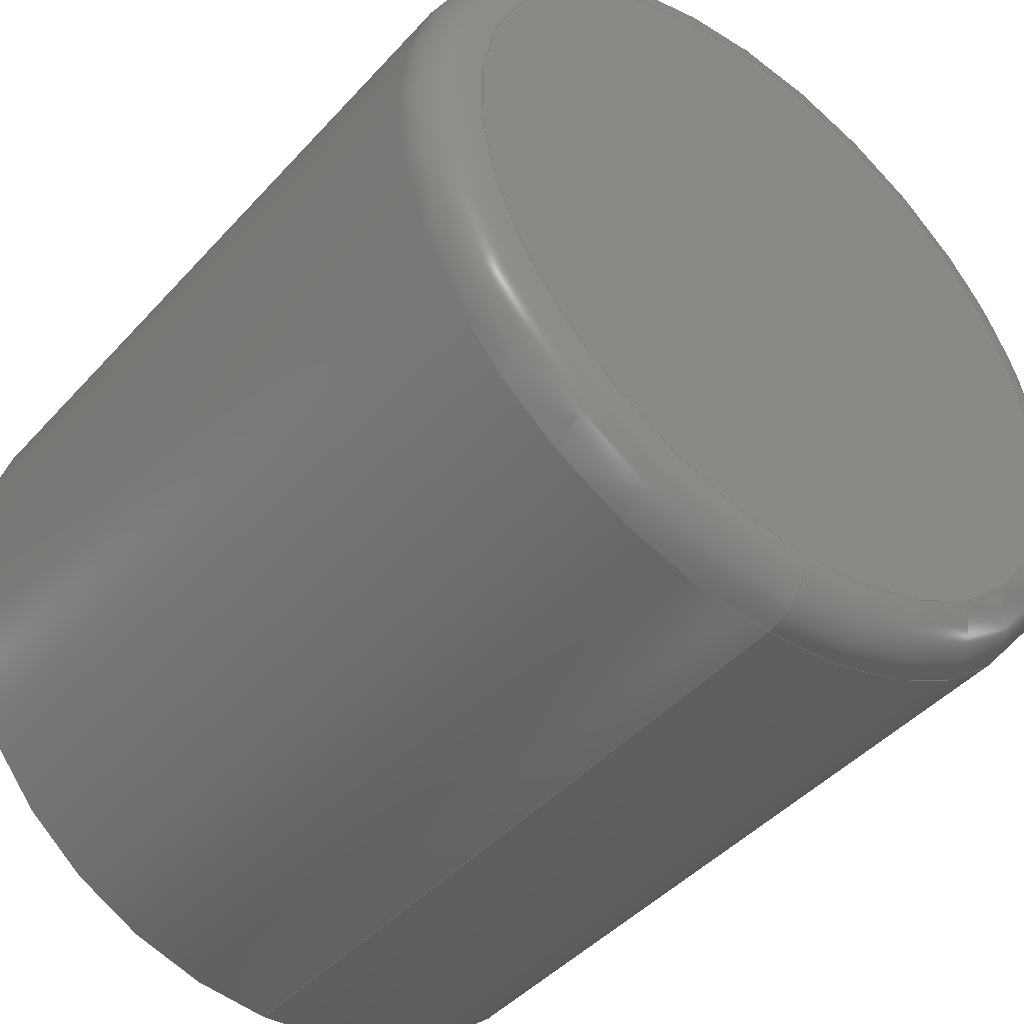
<metadata>
{"format":"step","ext":"stp","renderer":"f3d","projection":"perspective","resolution":1024,"background":"white","views":[{"elev":-44.6,"azim":51.1,"up":"+Y"}]}
</metadata>
<code>
ISO-10303-21;
DATA;
#1=CARTESIAN_POINT('POINT1',(-2.2,8.3,1.016e-15));
#2=VERTEX_POINT('VERTEX1',#1);
#3=CARTESIAN_POINT('POINT2',(-2.2,-8.3,0));
#4=VERTEX_POINT('VERTEX2',#3);
#5=CARTESIAN_POINT('POS1',(-2.2,2.22e-16,
   4.441e-16));
#6=DIRECTION('DIR1',(-1,0,0));
#7=DIRECTION('DIR2',(0,1,6.896e-17));
#8=AXIS2_PLACEMENT_3D('AXIS1',#5,#6,#7);
#9=CIRCLE('ELLIPSE1',#8,8.3);
#10=EDGE_CURVE('EDGE1',#2,#4,#9,.T.);
#11=ORIENTED_EDGE('COEDGE1',*,*,#10,.T.);
#12=CARTESIAN_POINT('POS2',(-2.2,1.11e-15,
   -1.332e-15));
#13=DIRECTION('DIR3',(1,0,0));
#14=DIRECTION('DIR4',(0,1,2.83e-16));
#15=AXIS2_PLACEMENT_3D('AXIS2',#12,#13,#14);
#16=CIRCLE('ELLIPSE2',#15,8.3);
#17=EDGE_CURVE('EDGE2',#2,#4,#16,.T.);
#18=ORIENTED_EDGE('COEDGE2',*,*,#17,.F.);
#19=EDGE_LOOP('NONE',(#11,#18));
#20=FACE_BOUND('LOOP1',#19,.T.);
#21=CARTESIAN_POINT('POS3',(-2.2,0,0));
#22=DIRECTION('DIR5',(1,0,0));
#23=DIRECTION('DIR6',(0,1,0));
#24=AXIS2_PLACEMENT_3D('AXIS3',#21,#22,#23);
#25=PLANE('PLANE1',#24);
#26=ADVANCED_FACE('FACE1',(#20),#25,.F.);
#27=ORIENTED_EDGE('COEDGE3',*,*,#17,.T.);
#28=CARTESIAN_POINT('POINT3',(-3.2,-9.3,0));
#29=VERTEX_POINT('VERTEX3',#28);
#30=CARTESIAN_POINT('POS4',(-3.2,-8.3,-2.033e-15))
   ;
#31=DIRECTION('DIR7',(3.538e-31,2.449e-16,
   -1));
#32=DIRECTION('DIR8',(1,1.776e-15,
   7.889e-31));
#33=AXIS2_PLACEMENT_3D('AXIS4',#30,#31,#32);
#34=CIRCLE('ELLIPSE3',#33,1);
#35=EDGE_CURVE('EDGE3',#4,#29,#34,.T.);
#36=ORIENTED_EDGE('COEDGE4',*,*,#35,.T.);
#37=CARTESIAN_POINT('POINT4',(-3.2,9.3,1.139e-15))
   ;
#38=VERTEX_POINT('VERTEX4',#37);
#39=CARTESIAN_POINT('POS5',(-3.2,0,0));
#40=DIRECTION('DIR9',(1,0,0));
#41=DIRECTION('DIR10',(0,1,1.225e-16));
#42=AXIS2_PLACEMENT_3D('AXIS5',#39,#40,#41);
#43=CIRCLE('ELLIPSE4',#42,9.3);
#44=EDGE_CURVE('EDGE4',#38,#29,#43,.T.);
#45=ORIENTED_EDGE('COEDGE5',*,*,#44,.F.);
#46=CARTESIAN_POINT('POS6',(-3.2,8.3,1.016e-15));
#47=DIRECTION('DIR11',(1.769e-31,-1.225e-16,
   1));
#48=DIRECTION('DIR12',(1,-1.776e-15,
   -3.944e-31));
#49=AXIS2_PLACEMENT_3D('AXIS6',#46,#47,#48);
#50=CIRCLE('ELLIPSE5',#49,1);
#51=EDGE_CURVE('EDGE5',#2,#38,#50,.T.);
#52=ORIENTED_EDGE('COEDGE6',*,*,#51,.F.);
#53=EDGE_LOOP('NONE',(#27,#36,#45,#52));
#54=FACE_BOUND('LOOP1',#53,.T.);
#55=CARTESIAN_POINT('POS7',(-3.2,0,0));
#56=DIRECTION('DIR13',(1,0,0));
#57=DIRECTION('DIR14',(0,-1,0));
#58=AXIS2_PLACEMENT_3D('AXIS7',#55,#56,#57);
#59=TOROIDAL_SURFACE('TORUS1',#58,8.3,1);
#60=ADVANCED_FACE('FACE2',(#54),#59,.F.);
#61=CARTESIAN_POINT('POS8',(-3.2,0,0));
#62=DIRECTION('DIR15',(-1,0,0));
#63=DIRECTION('DIR16',(0,1,1.225e-16));
#64=AXIS2_PLACEMENT_3D('AXIS8',#61,#62,#63);
#65=CIRCLE('ELLIPSE6',#64,9.3);
#66=EDGE_CURVE('EDGE6',#38,#29,#65,.T.);
#67=ORIENTED_EDGE('COEDGE7',*,*,#66,.T.);
#68=ORIENTED_EDGE('COEDGE8',*,*,#35,.F.);
#69=ORIENTED_EDGE('COEDGE9',*,*,#10,.F.);
#70=ORIENTED_EDGE('COEDGE10',*,*,#51,.T.);
#71=EDGE_LOOP('NONE',(#67,#68,#69,#70));
#72=FACE_BOUND('LOOP1',#71,.T.);
#73=CARTESIAN_POINT('POS9',(-3.2,0,0));
#74=DIRECTION('DIR17',(1,0,0));
#75=DIRECTION('DIR18',(0,-1,0));
#76=AXIS2_PLACEMENT_3D('AXIS9',#73,#74,#75);
#77=TOROIDAL_SURFACE('TORUS2',#76,8.3,1);
#78=ADVANCED_FACE('FACE3',(#72),#77,.F.);
#79=ORIENTED_EDGE('COEDGE11',*,*,#44,.T.);
#80=CARTESIAN_POINT('POINT5',(-20.5,-9.3,0));
#81=VERTEX_POINT('VERTEX5',#80);
#82=CARTESIAN_POINT('POS10',(-3.2,-9.3,-2.278e-15)
   );
#83=DIRECTION('DIR19',(-1,0,0));
#84=VECTOR('VEC1',#83,1);
#85=LINE('STRAIGHT1',#82,#84);
#86=EDGE_CURVE('EDGE7',#29,#81,#85,.T.);
#87=ORIENTED_EDGE('COEDGE12',*,*,#86,.T.);
#88=CARTESIAN_POINT('POINT6',(-20.5,9.3,1.139e-15)
   );
#89=VERTEX_POINT('VERTEX6',#88);
#90=CARTESIAN_POINT('POS11',(-20.5,4.441e-16,
   3.553e-15));
#91=DIRECTION('DIR20',(1,0,0));
#92=DIRECTION('DIR21',(0,1,-3.82e-16));
#93=AXIS2_PLACEMENT_3D('AXIS10',#90,#91,#92);
#94=CIRCLE('ELLIPSE7',#93,9.3);
#95=EDGE_CURVE('EDGE8',#89,#81,#94,.T.);
#96=ORIENTED_EDGE('COEDGE13',*,*,#95,.F.);
#97=CARTESIAN_POINT('POS12',(-3.2,9.3,1.139e-15));
#98=DIRECTION('DIR22',(-1,0,0));
#99=VECTOR('VEC2',#98,1);
#100=LINE('STRAIGHT2',#97,#99);
#101=EDGE_CURVE('EDGE9',#38,#89,#100,.T.);
#102=ORIENTED_EDGE('COEDGE14',*,*,#101,.F.);
#103=EDGE_LOOP('NONE',(#79,#87,#96,#102));
#104=FACE_BOUND('LOOP1',#103,.T.);
#105=CARTESIAN_POINT('POS13',(-21.43,0,0));
#106=DIRECTION('DIR23',(1,0,0));
#107=DIRECTION('DIR24',(0,-1,0));
#108=AXIS2_PLACEMENT_3D('AXIS11',#105,#106,#107);
#109=CYLINDRICAL_SURFACE('CONE_SURF1',#108,9.3);
#110=ADVANCED_FACE('FACE4',(#104),#109,.F.);
#111=CARTESIAN_POINT('POS14',(-20.5,2.22e-15,
   -1.776e-15));
#112=DIRECTION('DIR25',(-1,0,0));
#113=DIRECTION('DIR26',(0,1,1.91e-16));
#114=AXIS2_PLACEMENT_3D('AXIS12',#111,#112,#113);
#115=CIRCLE('ELLIPSE8',#114,9.3);
#116=EDGE_CURVE('EDGE10',#89,#81,#115,.T.);
#117=ORIENTED_EDGE('COEDGE15',*,*,#116,.T.);
#118=ORIENTED_EDGE('COEDGE16',*,*,#86,.F.);
#119=ORIENTED_EDGE('COEDGE17',*,*,#66,.F.);
#120=ORIENTED_EDGE('COEDGE18',*,*,#101,.T.);
#121=EDGE_LOOP('NONE',(#117,#118,#119,#120));
#122=FACE_BOUND('LOOP1',#121,.T.);
#123=CARTESIAN_POINT('POS15',(-21.43,0,0));
#124=DIRECTION('DIR27',(1,0,0));
#125=DIRECTION('DIR28',(0,-1,0));
#126=AXIS2_PLACEMENT_3D('AXIS13',#123,#124,#125);
#127=CYLINDRICAL_SURFACE('CONE_SURF2',#126,9.3);
#128=ADVANCED_FACE('FACE5',(#122),#127,.F.);
#129=CARTESIAN_POINT('POINT7',(-20.5,9.5,1.163e-15
   ));
#130=VERTEX_POINT('VERTEX7',#129);
#131=CARTESIAN_POINT('POS16',(-20.5,9.5,0));
#132=DIRECTION('DIR29',(0,-1,0));
#133=VECTOR('VEC3',#132,1);
#134=LINE('STRAIGHT3',#131,#133);
#135=EDGE_CURVE('EDGE11',#130,#89,#134,.T.);
#136=ORIENTED_EDGE('COEDGE19',*,*,#135,.T.);
#137=ORIENTED_EDGE('COEDGE20',*,*,#95,.T.);
#138=CARTESIAN_POINT('POINT8',(-20.5,-9.5,0));
#139=VERTEX_POINT('VERTEX8',#138);
#140=CARTESIAN_POINT('POS17',(-20.5,-9.5,0));
#141=DIRECTION('DIR30',(0,1,0));
#142=VECTOR('VEC4',#141,1);
#143=LINE('STRAIGHT4',#140,#142);
#144=EDGE_CURVE('EDGE12',#139,#81,#143,.T.);
#145=ORIENTED_EDGE('COEDGE21',*,*,#144,.F.);
#146=CARTESIAN_POINT('POS18',(-20.5,-8.882e-16,0
   ));
#147=DIRECTION('DIR31',(1,0,0));
#148=DIRECTION('DIR32',(0,1,0));
#149=AXIS2_PLACEMENT_3D('AXIS14',#146,#147,#148);
#150=CIRCLE('ELLIPSE9',#149,9.5);
#151=EDGE_CURVE('EDGE13',#130,#139,#150,.T.);
#152=ORIENTED_EDGE('COEDGE22',*,*,#151,.F.);
#153=EDGE_LOOP('NONE',(#136,#137,#145,#152));
#154=FACE_BOUND('LOOP1',#153,.T.);
#155=CARTESIAN_POINT('POS19',(-20.5,0,9.4));
#156=DIRECTION('DIR33',(-1,0,0));
#157=DIRECTION('DIR34',(0,1,0));
#158=AXIS2_PLACEMENT_3D('AXIS15',#155,#156,#157);
#159=PLANE('PLANE2',#158);
#160=ADVANCED_FACE('FACE6',(#154),#159,.T.);
#161=CARTESIAN_POINT('POINT9',(-3.2,9.5,1.163e-15)
   );
#162=VERTEX_POINT('VERTEX9',#161);
#163=CARTESIAN_POINT('POINT10',(-3.2,-9.5,
   -2.327e-15));
#164=VERTEX_POINT('VERTEX10',#163);
#165=CARTESIAN_POINT('POS20',(-3.2,0,0));
#166=DIRECTION('DIR35',(1,0,0));
#167=DIRECTION('DIR36',(0,1,1.225e-16));
#168=AXIS2_PLACEMENT_3D('AXIS16',#165,#166,#167);
#169=CIRCLE('ELLIPSE10',#168,9.5);
#170=EDGE_CURVE('EDGE14',#162,#164,#169,.T.);
#171=ORIENTED_EDGE('COEDGE23',*,*,#170,.T.);
#172=CARTESIAN_POINT('POINT11',(-2,-8.3,0));
#173=VERTEX_POINT('VERTEX11',#172);
#174=CARTESIAN_POINT('POS21',(-3.2,-8.3,-2.033e-15
   ));
#175=DIRECTION('DIR37',(0,2.449e-16,-1));
#176=DIRECTION('DIR38',(1,0,0));
#177=AXIS2_PLACEMENT_3D('AXIS17',#174,#175,#176);
#178=CIRCLE('ELLIPSE11',#177,1.2);
#179=EDGE_CURVE('EDGE15',#173,#164,#178,.T.);
#180=ORIENTED_EDGE('COEDGE24',*,*,#179,.F.);
#181=CARTESIAN_POINT('POINT12',(-2,8.3,1.016e-15
   ));
#182=VERTEX_POINT('VERTEX12',#181);
#183=CARTESIAN_POINT('POS22',(-2,1.11e-15,
   -1.332e-15));
#184=DIRECTION('DIR39',(1,-2.675e-17,
   -7.57e-33));
#185=DIRECTION('DIR40',(2.675e-17,1,
   2.83e-16));
#186=AXIS2_PLACEMENT_3D('AXIS18',#183,#184,#185);
#187=CIRCLE('ELLIPSE12',#186,8.3);
#188=EDGE_CURVE('EDGE16',#182,#173,#187,.T.);
#189=ORIENTED_EDGE('COEDGE25',*,*,#188,.F.);
#190=CARTESIAN_POINT('POS23',(-3.2,8.3,1.016e-15))
   ;
#191=DIRECTION('DIR41',(0,-1.225e-16,1));
#192=DIRECTION('DIR42',(1,0,0));
#193=AXIS2_PLACEMENT_3D('AXIS19',#190,#191,#192);
#194=CIRCLE('ELLIPSE13',#193,1.2);
#195=EDGE_CURVE('EDGE17',#182,#162,#194,.T.);
#196=ORIENTED_EDGE('COEDGE26',*,*,#195,.T.);
#197=EDGE_LOOP('NONE',(#171,#180,#189,#196));
#198=FACE_BOUND('LOOP1',#197,.T.);
#199=CARTESIAN_POINT('POS24',(-3.2,0,0));
#200=DIRECTION('DIR43',(1,0,0));
#201=DIRECTION('DIR44',(0,-1,0));
#202=AXIS2_PLACEMENT_3D('AXIS20',#199,#200,#201);
#203=TOROIDAL_SURFACE('TORUS3',#202,8.3,1.2);
#204=ADVANCED_FACE('FACE7',(#198),#203,.T.);
#205=CARTESIAN_POINT('POS25',(-2,2.22e-16,
   4.441e-16));
#206=DIRECTION('DIR45',(-1,2.675e-17,
   1.845e-33));
#207=DIRECTION('DIR46',(2.675e-17,1,
   6.896e-17));
#208=AXIS2_PLACEMENT_3D('AXIS21',#205,#206,#207);
#209=CIRCLE('ELLIPSE14',#208,8.3);
#210=EDGE_CURVE('EDGE18',#182,#173,#209,.T.);
#211=ORIENTED_EDGE('COEDGE27',*,*,#210,.F.);
#212=ORIENTED_EDGE('COEDGE28',*,*,#188,.T.);
#213=EDGE_LOOP('NONE',(#211,#212));
#214=FACE_BOUND('LOOP1',#213,.T.);
#215=CARTESIAN_POINT('POS26',(-2,0,0));
#216=DIRECTION('DIR47',(1,0,0));
#217=DIRECTION('DIR48',(0,1,0));
#218=AXIS2_PLACEMENT_3D('AXIS22',#215,#216,#217);
#219=PLANE('PLANE3',#218);
#220=ADVANCED_FACE('FACE8',(#214),#219,.T.);
#221=ORIENTED_EDGE('COEDGE29',*,*,#144,.T.);
#222=ORIENTED_EDGE('COEDGE30',*,*,#116,.F.);
#223=ORIENTED_EDGE('COEDGE31',*,*,#135,.F.);
#224=CARTESIAN_POINT('POS27',(-20.5,1.776e-15,0)
   );
#225=DIRECTION('DIR49',(-1,0,0));
#226=DIRECTION('DIR50',(0,1,0));
#227=AXIS2_PLACEMENT_3D('AXIS23',#224,#225,#226);
#228=CIRCLE('ELLIPSE15',#227,9.5);
#229=EDGE_CURVE('EDGE19',#130,#139,#228,.T.);
#230=ORIENTED_EDGE('COEDGE32',*,*,#229,.T.);
#231=EDGE_LOOP('NONE',(#221,#222,#223,#230));
#232=FACE_BOUND('LOOP1',#231,.T.);
#233=CARTESIAN_POINT('POS28',(-20.5,1.727e-15,-9.4
   ));
#234=DIRECTION('DIR51',(1,0,0));
#235=DIRECTION('DIR52',(0,1,0));
#236=AXIS2_PLACEMENT_3D('AXIS24',#233,#234,#235);
#237=PLANE('PLANE4',#236);
#238=ADVANCED_FACE('FACE9',(#232),#237,.F.);
#239=ORIENTED_EDGE('COEDGE33',*,*,#151,.T.);
#240=CARTESIAN_POINT('POS29',(-3.2,-9.5,-2.327e-15
   ));
#241=DIRECTION('DIR53',(-1,0,0));
#242=VECTOR('VEC5',#241,1);
#243=LINE('STRAIGHT5',#240,#242);
#244=EDGE_CURVE('EDGE20',#164,#139,#243,.T.);
#245=ORIENTED_EDGE('COEDGE34',*,*,#244,.F.);
#246=ORIENTED_EDGE('COEDGE35',*,*,#170,.F.);
#247=CARTESIAN_POINT('POS30',(-3.2,9.5,1.163e-15))
   ;
#248=DIRECTION('DIR54',(-1,0,0));
#249=VECTOR('VEC6',#248,1);
#250=LINE('STRAIGHT6',#247,#249);
#251=EDGE_CURVE('EDGE21',#162,#130,#250,.T.);
#252=ORIENTED_EDGE('COEDGE36',*,*,#251,.T.);
#253=EDGE_LOOP('NONE',(#239,#245,#246,#252));
#254=FACE_BOUND('LOOP1',#253,.T.);
#255=CARTESIAN_POINT('POS31',(-21.43,0,0));
#256=DIRECTION('DIR55',(1,0,0));
#257=DIRECTION('DIR56',(0,-1,0));
#258=AXIS2_PLACEMENT_3D('AXIS25',#255,#256,#257);
#259=CYLINDRICAL_SURFACE('CONE_SURF3',#258,9.5);
#260=ADVANCED_FACE('FACE10',(#254),#259,.T.);
#261=ORIENTED_EDGE('COEDGE37',*,*,#210,.T.);
#262=ORIENTED_EDGE('COEDGE38',*,*,#179,.T.);
#263=CARTESIAN_POINT('POS32',(-3.2,0,0));
#264=DIRECTION('DIR57',(-1,0,0));
#265=DIRECTION('DIR58',(0,1,1.225e-16));
#266=AXIS2_PLACEMENT_3D('AXIS26',#263,#264,#265);
#267=CIRCLE('ELLIPSE16',#266,9.5);
#268=EDGE_CURVE('EDGE22',#162,#164,#267,.T.);
#269=ORIENTED_EDGE('COEDGE39',*,*,#268,.F.);
#270=ORIENTED_EDGE('COEDGE40',*,*,#195,.F.);
#271=EDGE_LOOP('NONE',(#261,#262,#269,#270));
#272=FACE_BOUND('LOOP1',#271,.T.);
#273=CARTESIAN_POINT('POS33',(-3.2,0,0));
#274=DIRECTION('DIR59',(1,0,0));
#275=DIRECTION('DIR60',(0,-1,0));
#276=AXIS2_PLACEMENT_3D('AXIS27',#273,#274,#275);
#277=TOROIDAL_SURFACE('TORUS4',#276,8.3,1.2);
#278=ADVANCED_FACE('FACE11',(#272),#277,.T.);
#279=ORIENTED_EDGE('COEDGE41',*,*,#268,.T.);
#280=ORIENTED_EDGE('COEDGE42',*,*,#244,.T.);
#281=ORIENTED_EDGE('COEDGE43',*,*,#229,.F.);
#282=ORIENTED_EDGE('COEDGE44',*,*,#251,.F.);
#283=EDGE_LOOP('NONE',(#279,#280,#281,#282));
#284=FACE_BOUND('LOOP1',#283,.T.);
#285=CARTESIAN_POINT('POS34',(-21.43,0,0));
#286=DIRECTION('DIR61',(1,0,0));
#287=DIRECTION('DIR62',(0,-1,0));
#288=AXIS2_PLACEMENT_3D('AXIS28',#285,#286,#287);
#289=CYLINDRICAL_SURFACE('CONE_SURF4',#288,9.5);
#290=ADVANCED_FACE('FACE12',(#284),#289,.T.);
#291=CLOSED_SHELL('SHELL1',(#26,#60,#78,#110,#128,#160,#204,#220,#238,
   #260,#278,#290));
#292=MANIFOLD_SOLID_BREP('LUMP1',#291);
#293=ADVANCED_BREP_SHAPE_REPRESENTATION('BODY0',(#292),#294);
#294=(GEOMETRIC_REPRESENTATION_CONTEXT(3) 
   GLOBAL_UNCERTAINTY_ASSIGNED_CONTEXT((#295)) 
   GLOBAL_UNIT_ASSIGNED_CONTEXT((#296,#297,#298)) REPRESENTATION_CONTEXT
   ('',''));
#295=UNCERTAINTY_MEASURE_WITH_UNIT(LENGTH_MEASURE(1e-06),#296,'','');
#296=(LENGTH_UNIT() NAMED_UNIT(*) SI_UNIT(.MILLI.,.METRE.));
#297=(NAMED_UNIT(*) PLANE_ANGLE_UNIT() SI_UNIT($,.RADIAN.));
#298=(NAMED_UNIT(*) SI_UNIT($,.STERADIAN.) SOLID_ANGLE_UNIT());
#299=APPLICATION_CONTEXT(
   'CONFIGURATION CONTROLLED 3D DESIGNS OF MECHANICAL PARTS AND 
ASSEMBLIES');
#300=APPLICATION_PROTOCOL_DEFINITION('INTERNATIONAL STANDARD',
   'config_control_design',1994,#299);
#301=MECHANICAL_CONTEXT('MECHANICAL_CONTEXT_NAME',#299,'mechanical');
#302=PRODUCT('PRODUCT_ID_1','PRODUCT_NAME_1','PRODUCT_DESCRIPTION',(#301
   ));
#303=PRODUCT_RELATED_PRODUCT_CATEGORY('detail',
   'PRODUCT_RELATED_PRODUCT_CATEGORY_DESCRIPTION',(#302));
#304=PERSON_AND_ORGANIZATION_ROLE('design_owner');
#305=CC_DESIGN_PERSON_AND_ORGANIZATION_ASSIGNMENT(#308,#304,(#302));
#306=PERSON('ID_1','PERSON_LAST_NAME','PERSON_FIRST_NAME',$,$,$);
#307=ORGANIZATION('ORGANIZATION_ID','ORGANIZATION_NAME',
   'ORGANIZATION_DESCRIPTION');
#308=PERSON_AND_ORGANIZATION(#306,#307);
#309=PRODUCT_DEFINITION_FORMATION_WITH_SPECIFIED_SOURCE(
   'PRODUCT_DEFINITION_FORMATION_ID',
   'PRODUCT_DEFINITION_FORMATION_DESCRIPTION',#302,.NOT_KNOWN.);
#310=PERSON_AND_ORGANIZATION_ROLE('creator');
#311=CC_DESIGN_PERSON_AND_ORGANIZATION_ASSIGNMENT(#314,#310,(#309));
#312=PERSON('ID_2','PERSON_LAST_NAME','PERSON_FIRST_NAME',$,$,$);
#313=ORGANIZATION('ORGANIZATION_ID','ORGANIZATION_NAME',
   'ORGANIZATION_DESCRIPTION');
#314=PERSON_AND_ORGANIZATION(#312,#313);
#315=PERSON_AND_ORGANIZATION_ROLE('part_supplier');
#316=CC_DESIGN_PERSON_AND_ORGANIZATION_ASSIGNMENT(#319,#315,(#309));
#317=PERSON('ID_3','PERSON_LAST_NAME','PERSON_FIRST_NAME',$,$,$);
#318=ORGANIZATION('ORGANIZATION_ID','ORGANIZATION_NAME',
   'ORGANIZATION_DESCRIPTION');
#319=PERSON_AND_ORGANIZATION(#317,#318);
#320=APPROVAL_STATUS('approved');
#321=APPROVAL(#320,'APPROVAL_LEVEL');
#322=CC_DESIGN_APPROVAL(#321,(#309));
#323=APPROVAL_ROLE('APPROVAL_ROLE');
#324=APPROVAL_PERSON_ORGANIZATION(#327,#321,#323);
#325=PERSON('ID_4','PERSON_LAST_NAME','PERSON_FIRST_NAME',$,$,$);
#326=ORGANIZATION('ORGANIZATION_ID','ORGANIZATION_NAME',
   'ORGANIZATION_DESCRIPTION');
#327=PERSON_AND_ORGANIZATION(#325,#326);
#328=APPROVAL_DATE_TIME(#332,#321);
#329=CALENDAR_DATE(1997,1,1);
#330=COORDINATED_UNIVERSAL_TIME_OFFSET(0,0,.AHEAD.);
#331=LOCAL_TIME(0,0,0,#330);
#332=DATE_AND_TIME(#329,#331);
#333=SECURITY_CLASSIFICATION_LEVEL('classified');
#334=SECURITY_CLASSIFICATION('SECURITY_CLASSIFICATION_NAME',
   'SECURITY_CLASSIFICATION_PURPOSE',#333);
#335=CC_DESIGN_SECURITY_CLASSIFICATION(#334,(#309));
#336=APPROVAL_STATUS('approved');
#337=APPROVAL(#336,'APPROVAL_LEVEL');
#338=CC_DESIGN_APPROVAL(#337,(#334));
#339=APPROVAL_ROLE('APPROVAL_ROLE');
#340=APPROVAL_PERSON_ORGANIZATION(#343,#337,#339);
#341=PERSON('ID_5','PERSON_LAST_NAME','PERSON_FIRST_NAME',$,$,$);
#342=ORGANIZATION('ORGANIZATION_ID','ORGANIZATION_NAME',
   'ORGANIZATION_DESCRIPTION');
#343=PERSON_AND_ORGANIZATION(#341,#342);
#344=APPROVAL_DATE_TIME(#348,#337);
#345=CALENDAR_DATE(1997,1,1);
#346=COORDINATED_UNIVERSAL_TIME_OFFSET(0,0,.AHEAD.);
#347=LOCAL_TIME(0,0,0,#346);
#348=DATE_AND_TIME(#345,#347);
#349=PERSON_AND_ORGANIZATION_ROLE('classification_officer');
#350=CC_DESIGN_PERSON_AND_ORGANIZATION_ASSIGNMENT(#353,#349,(#334));
#351=PERSON('ID_6','PERSON_LAST_NAME','PERSON_FIRST_NAME',$,$,$);
#352=ORGANIZATION('ORGANIZATION_ID','ORGANIZATION_NAME',
   'ORGANIZATION_DESCRIPTION');
#353=PERSON_AND_ORGANIZATION(#351,#352);
#354=DATE_TIME_ROLE('classification_date');
#355=CC_DESIGN_DATE_AND_TIME_ASSIGNMENT(#359,#354,(#334));
#356=CALENDAR_DATE(1997,1,1);
#357=COORDINATED_UNIVERSAL_TIME_OFFSET(0,0,.AHEAD.);
#358=LOCAL_TIME(0,0,0,#357);
#359=DATE_AND_TIME(#356,#358);
#360=DESIGN_CONTEXT('DESIGN_CONTEXT_NAME',#299,'design');
#361=PRODUCT_DEFINITION('PRODUCT_DEFINITION_ID',
   'PRODUCT_DEFINITION_DESCRIPTION',#309,#360);
#362=PERSON_AND_ORGANIZATION_ROLE('creator');
#363=CC_DESIGN_PERSON_AND_ORGANIZATION_ASSIGNMENT(#366,#362,(#361));
#364=PERSON('ID_7','PERSON_LAST_NAME','PERSON_FIRST_NAME',$,$,$);
#365=ORGANIZATION('ORGANIZATION_ID','ORGANIZATION_NAME',
   'ORGANIZATION_DESCRIPTION');
#366=PERSON_AND_ORGANIZATION(#364,#365);
#367=DATE_TIME_ROLE('creation_date');
#368=CC_DESIGN_DATE_AND_TIME_ASSIGNMENT(#372,#367,(#361));
#369=CALENDAR_DATE(1997,1,1);
#370=COORDINATED_UNIVERSAL_TIME_OFFSET(0,0,.AHEAD.);
#371=LOCAL_TIME(0,0,0,#370);
#372=DATE_AND_TIME(#369,#371);
#373=APPROVAL_STATUS('approved');
#374=APPROVAL(#373,'APPROVAL_LEVEL');
#375=CC_DESIGN_APPROVAL(#374,(#361));
#376=APPROVAL_ROLE('APPROVAL_ROLE');
#377=APPROVAL_PERSON_ORGANIZATION(#380,#374,#376);
#378=PERSON('ID_8','PERSON_LAST_NAME','PERSON_FIRST_NAME',$,$,$);
#379=ORGANIZATION('ORGANIZATION_ID','ORGANIZATION_NAME',
   'ORGANIZATION_DESCRIPTION');
#380=PERSON_AND_ORGANIZATION(#378,#379);
#381=APPROVAL_DATE_TIME(#385,#374);
#382=CALENDAR_DATE(1997,1,1);
#383=COORDINATED_UNIVERSAL_TIME_OFFSET(0,0,.AHEAD.);
#384=LOCAL_TIME(0,0,0,#383);
#385=DATE_AND_TIME(#382,#384);
#386=PRODUCT_DEFINITION_SHAPE('PRODUCT_DEFINITION_SHAPE_NAME',
   'PRODUCT_DEFINITION_SHAPE_DESCRIPTION',#361);
#387=SHAPE_DEFINITION_REPRESENTATION(#386,#293);
ENDSEC;
END-ISO-10303-21;
                
                  
               
                   
                    
     
                

</code>
